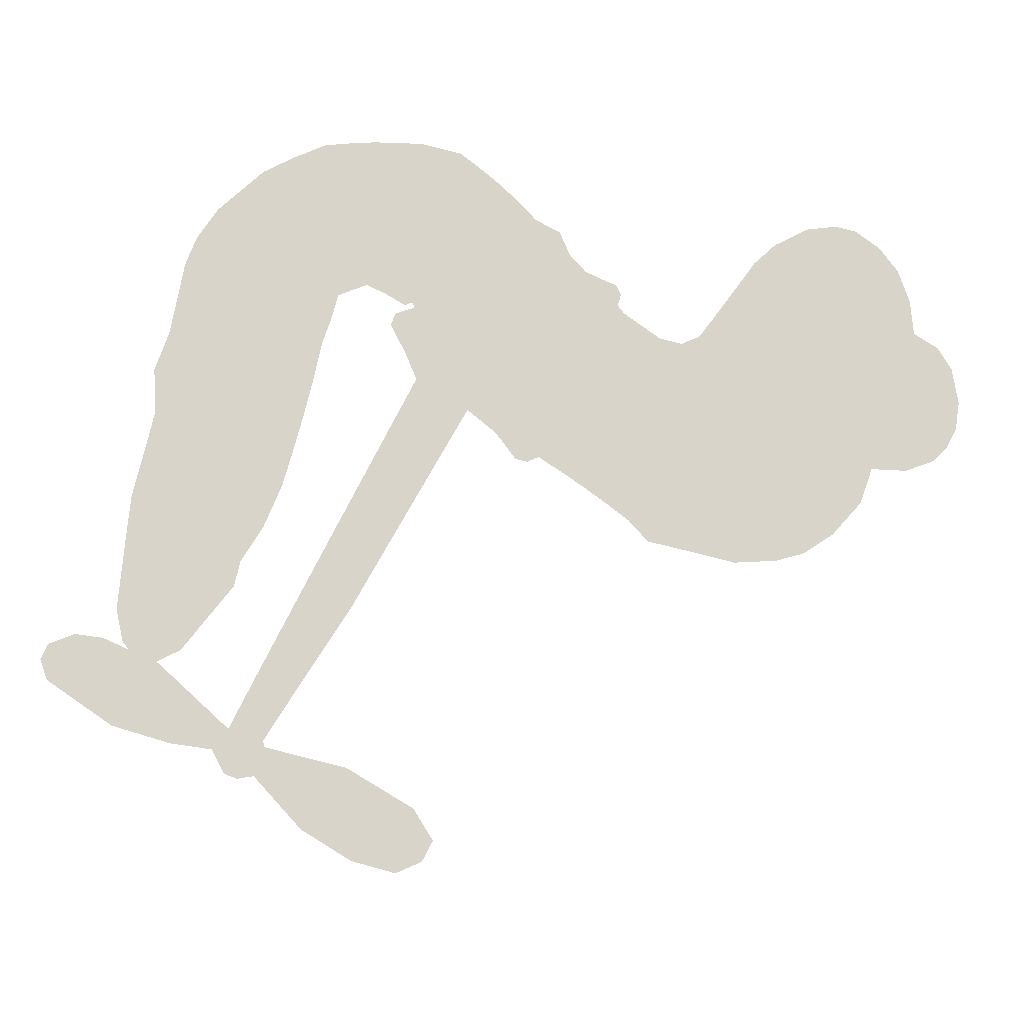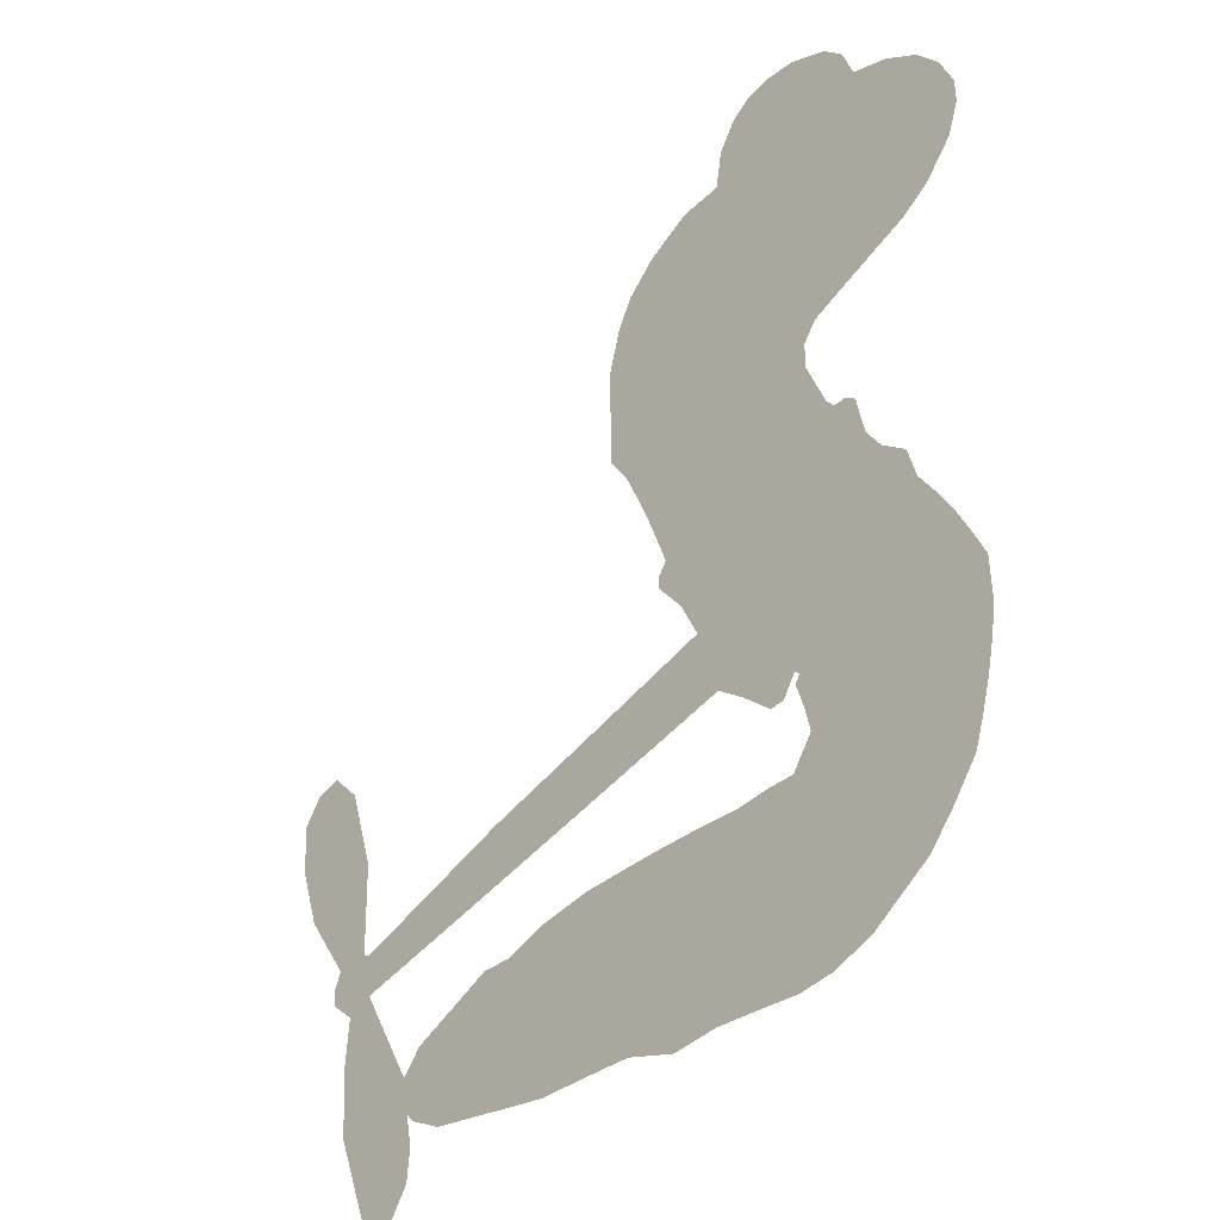
<metadata>
{"format":"obj","ext":"obj","renderer":"f3d","projection":"perspective","resolution":1024,"background":"white","views":[{"elev":75.3,"azim":103.2,"up":"+Z"},{"elev":-34.4,"azim":-132.1,"up":"+Y"}]}
</metadata>
<code>
v -263.4 65.52 0
v -258.9 68.22 0
v -254 69.78 0
v -252.5 73.7 0
v -249.8 76.28 0
v -244.7 78.31 0
v -240.7 78.63 0
v -237.3 77.77 0
v -234.8 76.11 0
v -232.5 72.54 0
v -231.6 67.51 0
v -226.1 66.92 0
v -220.4 63.79 0
v -216.6 60.17 0
v -214.6 56.36 0
v -212.9 50.5 0
v -213.2 37.46 0
v -215.7 33.95 0
v -222.1 18.84 0
v -221 17.31 0
v -221 15.58 0
v -226.9 6.809 0
v -193.8 -2.602 0
v -171.7 -10.21 0
v -170.8 -9.876 0
v -170.6 2.344 0
v -167.1 13.2 0
v -163.3 17 0
v -160 16.18 0
v -157.6 12.91 0
v -157.8 6.352 0
v -160.5 -1.696 0
v -166.4 -10.22 0
v -165.4 -12.45 0
v -165.7 -14.52 0
v -168.7 -17.05 0
v -168.2 -23.25 0
v -168.7 -32.08 0
v -173 -43.08 0
v -175.7 -44.8 0
v -178.2 -44.36 0
v -180.5 -41 0
v -180.9 -36.86 0
v -179.1 -27.97 0
v -172.1 -15.55 0
v -229.8 -1.821 0
v -237.3 -7.652 0
v -239.2 -7.436 0
v -240.8 -4.839 0
v -241.6 -5.335 0
v -240.9 -6.336 0
v -242.7 -12.77 0
v -240.1 -16.58 0
v -232.3 -17.06 0
v -209.3 -17.24 0
v -202.4 -18.33 0
v -196.6 -20.27 0
v -192.7 -20.26 0
v -181.7 -25.33 0
v -179.1 -28.46 0
v -178.7 -31.18 0
v -181 -33.92 0
v -185.5 -36.08 0
v -202.5 -38.59 0
v -215.7 -38.68 0
v -222.3 -40.61 0
v -228.4 -39.98 0
v -239.6 -40.59 0
v -244.1 -40 0
v -249.4 -38.07 0
v -257.1 -32.85 0
v -263.5 -24.67 0
v -267.2 -9.858 0
v -267 -3.933 0
v -258.9 9.874 0
v -257.7 13.92 0
v -254.5 16.3 0
v -252.4 19.19 0
v -251.3 24.24 0
v -250 25.23 0
v -248.2 25.16 0
v -247.2 26.35 0
v -244.5 32.56 0
v -244.4 35.91 0
v -246.2 38.26 0
v -259.7 44.01 0
v -263.3 46.46 0
v -266.9 50.77 0
v -268.3 54.9 0
v -268.3 58.01 0
v -266.4 62.05 0
v -201 -8.779 0
v -170.6 -11.64 0
v -246.1 24.12 0
v -242.7 -3.44 0
v -241.9 -9.515 0
v -249.5 23.19 0
v -224.3 16.75 0
v -233.5 -4.454 0
v -186.6 -12.2 0
v -168.6 -10.6 0
v -179.4 -13.89 0
v -175.7 -14.73 0
v -251.8 21.78 0
v -240.4 -2.332 0
v -170.7 -3.768 0
v -168.4 -13.47 0
v -168.5 -6.855 0
v -182.5 -30.3 0
v -176.3 -40.93 0
v -242.7 27.73 0
v -243.7 -6.016 0
v -249.7 20.23 0
v -262.8 56.3 0
v -239 72.59 0
v -241.5 40.39 0
v -224.3 11.75 0
v -237.9 -4.675 0
v -182.7 -6.429 0
v -177.2 -8.326 0
v -244.6 1.195 0
v -227.7 21.41 0
v -250.1 15.38 0
v -239.2 34.69 0
v -236.7 -0.5486 0
v -173.5 -12.63 0
v -248.5 -2.747 0
v -176.6 -11.56 0
v -179.9 -10.48 0
v -254 11.21 0
v -194.6 -27.28 0
v -175.6 -21.76 0
v -162.7 12.6 0
v -163.4 -5.957 0
v -170.9 -37.58 0
v -246.6 70.15 0
v -183 -13.05 0
v -194.6 -23.5 0
v -171.9 -19.75 0
v -201.3 -25.39 0
v -187.2 -22.81 0
v -190.7 -25.37 0
v -222.5 54.56 0
v -240.9 -32.46 0
v -261.7 61 0
v -257.5 51.1 0
v -242.4 74.89 0
v -238.9 20.18 0
v -249.5 -9.651 0
v -168.8 7.77 0
v -166.5 -3.214 0
v -250.3 70.61 0
v -250.7 63.63 0
v -248.9 67.03 0
v -243.9 62.04 0
v -244.7 66.3 0
v -194 -37.35 0
v -186.4 -27.54 0
v -218.8 56.55 0
v -221.1 39.99 0
v -241.4 -36.64 0
v -259.7 47.89 0
v -252.9 41.18 0
v -262 51.81 0
v -241.9 23.28 0
v -245.8 -10.54 0
v -248.3 -15.64 0
v -247.1 63.6 0
v -249 57.12 0
v -238 65.43 0
v -242.4 69.93 0
v -222.7 59.41 0
v -218.3 51.24 0
v -217.5 37.71 0
v -234 -40.26 0
v -246.2 -33.94 0
v -245.1 19.3 0
v -234.6 27.19 0
v -241.5 64.73 0
v -238.8 59.88 0
v -213.1 43.96 0
v -240.9 31.18 0
v -237.9 -34.88 0
v -234.4 -28.83 0
v -238.8 26.34 0
v -217.1 41.95 0
v -219.2 26.32 0
v -237.2 30.73 0
v -217.1 46.66 0
v -230.7 36.61 0
v -223.6 32.89 0
v -234.8 34.53 0
v -219.8 34.52 0
v -230.5 31.22 0
v -235.2 40.74 0
v -217.5 30.1 0
v -236.7 37.39 0
v -221.6 29.55 0
v -226.3 29.38 0
v -223.7 26.02 0
v -228.3 25.57 0
v -220.7 22.55 0
v -232.5 22.89 0
v -224.4 22.85 0
v -241.4 37 0
v -245.6 -1.558 0
v -248.3 0.7816 0
v -247.3 7.102 0
v -254.8 -0.8229 0
v -160 9.716 0
v -164.3 8.334 0
v -166 3.884 0
v -256.6 57.35 0
v -259.3 54.6 0
v -233 13.13 0
v -255.3 65.14 0
v -246.4 45.41 0
v -244.2 -16.04 0
v -246.4 -22.21 0
v -243.1 -19.62 0
v -247 -18.9 0
v -254 -18.59 0
v -250.4 -20.8 0
v -240 -25.09 0
v -255.5 -25.42 0
v -242.6 -22.81 0
v -245.5 -27.45 0
v -237.7 -20.66 0
v -253.8 -22.31 0
v -265.8 -17.41 0
v -250.5 -26.11 0
v -235.7 69.3 0
v -239.1 68.75 0
v -224.6 63.09 0
v -229.4 63.22 0
v -227.2 59.39 0
v -233.1 58.49 0
v -213.8 53.42 0
v -216.8 54.13 0
v -246.1 -37.24 0
v -251.6 -33.29 0
v -243.3 56.23 0
v -213 47.22 0
v -225.6 46.83 0
v -249.5 10.94 0
v -252.3 6.801 0
v -241.7 12.09 0
v -246 13.79 0
v -244.9 10.03 0
v -242 5.365 0
v -260.1 -7.01 0
v -167.4 0.4121 0
v -163.5 0.8981 0
v -159.2 2.328 0
v -161.7 5.39 0
v -259.9 58.11 0
v -257.4 61.5 0
v -253.3 60.15 0
v -229 11.05 0
v -231.5 18.05 0
v -252.3 66.82 0
v -244.9 41.89 0
v -241.4 45.61 0
v -249.5 39.73 0
v -254.3 46.57 0
v -249.9 43.7 0
v -250 48.44 0
v -245 50.87 0
v -244.4 -30.82 0
v -241 -28.7 0
v -248.9 -29.98 0
v -253.4 -29.34 0
v -235.2 -24.38 0
v -220.7 -16.9 0
v -233.7 -20.73 0
v -230.7 -23.87 0
v -226.5 -16.9 0
v -229.8 -28.25 0
v -231.7 -32.11 0
v -222.7 -24.56 0
v -229.7 -20.06 0
v -235.4 -32.2 0
v -229.8 -35.93 0
v -226.8 -25.34 0
v -225.3 -21.06 0
v -224.9 -36.27 0
v -221.2 -20.84 0
v -223.7 -30.32 0
v -215.2 -25.32 0
v -227.6 -31.67 0
v -215 -17.03 0
v -218.8 -23.9 0
v -220 -28.04 0
v -215.7 -21.14 0
v -219 -33.86 0
v -210.1 -22.84 0
v -236.2 -16.66 0
v -233.9 63.54 0
v -242 59.3 0
v -245.4 58.94 0
v -239.9 56.6 0
v -236.4 57.24 0
v -241.3 52.64 0
v -232.7 51.95 0
v -237.7 53.64 0
v -238.5 49.17 0
v -236.9 44.9 0
v -238.4 41.76 0
v -231.2 45.06 0
v -234.6 48.34 0
v -221.3 48 0
v -224.3 50.77 0
v -222.5 43.93 0
v -227.6 54.41 0
v -228.8 49.84 0
v -227.3 42.22 0
v -249.8 4.136 0
v -253.5 2.997 0
v -263.4 3.07 0
v -257 5.789 0
v -261.3 6.571 0
v -260 3.251 0
v -262 -2.008 0
v -245.3 4.369 0
v -240.6 1.693 0
v -236.9 4.081 0
v -264.1 -6.925 0
v -258.5 -20.18 0
v -259.7 64.51 0
v -227 14.18 0
v -235 19.85 0
v -236.4 23.4 0
v -237.2 15.59 0
v -227.8 18.09 0
v -256.3 42.61 0
v -243.9 47.7 0
v -246.5 54.31 0
v -250.8 52.94 0
v -252.9 56.26 0
v -221.3 -36.95 0
v -215.6 -30.21 0
v -235.6 60.62 0
v -229.9 57.01 0
v -231.2 41.18 0
v -258.3 -3.046 0
v -254.8 -7.567 0
v -265.3 -0.4289 0
v -233.7 0.9589 0
v -230.3 3.163 0
v -239.3 8.224 0
v -234.2 7.756 0
v -230.2 15.05 0
v -241.5 16.55 0
v -253.7 50.39 0
v -214.9 -34.43 0
v -209.1 -38.6 0
v -208.3 -31.11 0
v -212.4 -38.63 0
v -210.8 -34.71 0
v -206.5 -35.12 0
v -212 -31.12 0
v -210.2 -27.18 0
v -202.6 -30.91 0
v -206 -25.21 0
v -203.6 -22.1 0
v -199.9 -21.99 0
v -205.8 -17.78 0
v -215.4 -5.315 0
v -210.3 2.083 0
v -230.8 7.45 0
v -236.9 11.32 0
v -202.7 -34.75 0
v -197.4 -32.9 0
v -198.2 -38 0
v -190.6 -30.52 0
v -207 -21.1 0
v -222.6 -3.572 0
v -194.3 -30.95 0
v -189.7 -36.71 0
v -192.1 -33.93 0
v -188 -33.28 0
v -218.6 4.442 0
v -227 3.478 0
v -222.7 5.625 0
v -175.8 -35.73 0
v -172.3 -33.87 0
v -173.1 -27.89 0
v -180 -32.42 0
v -175.8 -31.44 0
v -246.4 74.18 0
v -247.6 -6.438 0
v -251.4 -5.516 0
v -227.6 34.17 0
v -224.2 36.95 0
v -231 27.83 0
v -260.4 -28.91 0
v -259.6 -24.99 0
v -212.2 -19.65 0
v -262.1 -12.9 0
v -257.9 -15.35 0
v -253.3 -13.59 0
v -258.7 -11.1 0
v -250.2 -12.79 0
v -255.5 -10.91 0
v -205.6 -28.79 0
v -198.6 -28.77 0
v -197.8 -25.28 0
v -221.8 1.037 0
v -226.2 -2.696 0
v -218.4 -1.931 0
v -214.5 3.261 0
v -208.2 -7.051 0
v -214.1 -1.122 0
v -211.8 -6.184 0
v -202.1 -0.2654 0
v -209 -2.42 0
v -204.7 -4.067 0
v -206.2 0.9074 0
v -204.6 -7.916 0
v -168.5 -27.66 0
v -172.2 -23.93 0
v -177.4 -24.87 0
v -227.5 38.64 0
v -266.6 -13.64 0
v -261.8 -17.34 0
v -264.7 -21.09 0
v -261.4 -21.76 0
v -225.2 0.5617 0
v -188.3 -4.521 0
v -186.4 -8.141 0
v -193.8 -10.5 0
v -190.2 -11.35 0
v -191.1 -7.398 0
v -195.3 -6.553 0
v -197.9 -1.435 0
v -200.6 -4.647 0
v -233.5 -35.41 0
v -236.9 -38.26 0
f 112 206 391
f 186 160 174
f 75 130 76
f 203 122 201
f 105 121 206
f 45 107 93
f 51 50 112
f 123 78 77
f 89 88 114
f 125 118 99
f 1 91 145
f 162 164 87
f 25 108 106
f 43 42 110
f 80 79 97
f 126 93 24
f 58 138 142
f 179 299 180
f 128 129 102
f 105 125 325
f 52 166 167
f 143 159 172
f 240 176 70
f 142 138 131
f 176 240 161
f 223 231 219
f 59 158 109
f 95 112 50
f 117 21 98
f 113 94 97
f 97 104 113
f 104 78 113
f 349 383 22
f 166 112 391
f 105 95 49
f 74 73 327
f 51 112 96
f 82 94 111
f 107 34 101
f 52 218 53
f 323 345 322
f 203 260 122
f 90 89 114
f 167 221 218
f 145 256 257
f 91 90 114
f 298 232 170
f 98 19 334
f 282 183 437
f 77 76 130
f 4 3 152
f 152 5 4
f 56 365 366
f 45 126 103
f 115 9 8
f 8 7 147
f 45 139 36
f 106 151 252
f 147 7 6
f 381 158 375
f 114 145 91
f 246 208 245
f 136 154 156
f 10 9 115
f 19 122 334
f 205 83 124
f 17 174 18
f 84 205 116
f 165 111 94
f 182 83 111
f 162 146 164
f 239 15 159
f 206 207 127
f 129 137 102
f 236 234 235
f 350 250 326
f 172 159 14
f 180 302 342
f 126 45 93
f 322 318 320
f 239 238 15
f 211 150 212
f 5 152 390
f 136 152 154
f 25 93 101
f 31 30 210
f 107 45 36
f 124 192 197
f 161 183 144
f 119 430 137
f 120 119 129
f 296 364 376
f 359 361 355
f 287 274 285
f 363 373 406
f 276 285 281
f 50 49 95
f 53 218 220
f 275 54 297
f 49 48 118
f 126 128 103
f 274 287 294
f 58 57 138
f 78 123 113
f 407 406 131
f 118 105 49
f 375 158 142
f 68 161 69
f 61 109 62
f 421 139 132
f 109 60 59
f 166 52 96
f 423 394 160
f 60 109 61
f 348 349 351
f 85 84 116
f 141 58 142
f 162 87 86
f 43 110 385
f 134 32 151
f 386 385 135
f 110 42 41
f 110 135 385
f 102 103 128
f 57 366 407
f 40 110 41
f 40 39 110
f 421 387 420
f 119 137 129
f 141 158 59
f 37 36 139
f 105 206 95
f 47 118 48
f 94 81 97
f 95 206 112
f 430 433 432
f 432 100 430
f 413 416 369
f 82 81 94
f 177 165 94
f 98 20 19
f 98 21 20
f 97 79 104
f 63 62 109
f 108 151 106
f 117 330 259
f 210 133 211
f 93 107 101
f 83 82 111
f 259 22 117
f 348 99 46
f 47 99 118
f 24 93 25
f 132 139 45
f 35 34 107
f 126 24 128
f 101 34 33
f 118 125 105
f 130 123 77
f 115 8 147
f 128 24 120
f 108 101 33
f 27 133 28
f 108 33 134
f 255 253 254
f 185 111 165
f 28 133 29
f 133 30 29
f 129 128 120
f 110 39 135
f 159 15 14
f 145 114 256
f 193 160 394
f 101 108 25
f 389 388 385
f 36 35 107
f 168 154 153
f 81 80 97
f 372 373 363
f 151 108 134
f 214 114 164
f 145 257 329
f 163 265 335
f 179 233 171
f 390 6 5
f 147 390 171
f 113 123 177
f 177 123 248
f 209 346 392
f 397 396 225
f 261 154 152
f 27 150 211
f 253 252 151
f 152 136 390
f 3 2 216
f 168 169 300
f 261 152 3
f 168 156 154
f 261 153 154
f 234 236 172
f 179 156 155
f 147 171 115
f 64 374 372
f 375 380 381
f 141 142 158
f 142 131 375
f 172 14 13
f 143 173 239
f 308 205 197
f 196 198 187
f 283 175 67
f 161 144 176
f 264 266 163
f 214 146 213
f 85 262 264
f 262 85 116
f 114 88 164
f 87 164 88
f 177 94 113
f 332 148 331
f 112 166 96
f 166 149 403
f 346 209 345
f 223 219 221
f 169 168 153
f 155 156 168
f 265 162 86
f 162 265 146
f 179 180 170
f 11 10 232
f 136 156 171
f 171 156 179
f 12 234 13
f 172 13 234
f 173 311 189
f 189 311 313
f 16 173 189
f 200 198 199
f 288 280 284
f 183 282 144
f 270 184 224
f 70 176 241
f 245 248 123
f 148 165 177
f 188 194 192
f 188 182 185
f 179 155 299
f 179 170 233
f 299 300 242
f 301 302 180
f 188 192 124
f 17 181 186
f 83 182 124
f 438 161 68
f 437 283 279
f 288 290 286
f 220 226 228
f 332 165 148
f 188 185 178
f 17 186 174
f 189 186 181
f 174 193 18
f 185 182 111
f 202 187 200
f 182 188 124
f 16 189 243
f 311 173 312
f 189 313 186
f 194 190 192
f 18 193 196
f 194 188 178
f 190 195 197
f 160 193 174
f 198 196 193
f 122 204 201
f 393 194 199
f 160 313 316
f 304 314 343
f 190 197 192
f 198 193 191
f 197 195 308
f 199 191 393
f 198 191 199
f 395 194 178
f 198 200 187
f 201 200 199
f 204 19 202
f 395 199 194
f 201 395 203
f 332 178 185
f 204 202 200
f 260 331 333
f 201 204 200
f 19 204 122
f 83 205 84
f 197 205 124
f 207 206 121
f 206 127 391
f 324 317 207
f 130 320 246
f 250 350 249
f 123 130 245
f 127 207 209
f 207 121 324
f 30 133 210
f 133 27 211
f 150 26 212
f 210 211 255
f 252 212 26
f 253 255 212
f 146 354 339
f 258 153 216
f 146 214 164
f 256 214 213
f 353 247 333
f 348 46 349
f 2 1 329
f 216 257 258
f 307 263 308
f 354 267 338
f 52 167 218
f 221 220 218
f 221 167 223
f 269 270 227
f 219 226 220
f 53 220 228
f 167 222 223
f 219 220 221
f 402 400 404
f 328 225 229
f 222 229 223
f 269 227 271
f 226 227 224
f 224 273 228
f 397 72 396
f 71 70 241
f 227 226 219
f 226 224 228
f 223 229 231
f 144 269 176
f 273 224 184
f 297 53 228
f 399 251 327
f 231 229 225
f 400 402 399
f 426 427 425
f 71 241 272
f 219 231 227
f 10 115 232
f 233 115 171
f 170 232 233
f 115 233 232
f 11 235 12
f 234 12 235
f 11 232 298
f 236 143 172
f 235 11 298
f 235 237 343
f 299 301 180
f 237 302 304
f 143 239 159
f 173 16 238
f 173 238 239
f 70 69 240
f 161 240 69
f 176 269 271
f 271 231 272
f 338 268 337
f 262 263 217
f 314 312 143
f 189 181 243
f 316 313 244
f 246 245 130
f 249 248 245
f 319 322 321
f 318 207 317
f 250 249 208
f 215 260 333
f 249 245 208
f 248 247 353
f 250 208 324
f 247 248 249
f 325 250 324
f 325 326 250
f 230 399 424
f 400 222 401
f 106 252 26
f 253 151 32
f 255 254 31
f 212 252 253
f 210 255 31
f 253 32 254
f 212 255 211
f 214 256 114
f 257 256 213
f 257 213 258
f 216 2 329
f 339 258 213
f 169 153 258
f 330 117 98
f 326 351 350
f 331 260 203
f 259 330 352
f 3 216 261
f 153 261 216
f 263 262 116
f 266 264 262
f 310 304 305
f 301 242 303
f 265 266 267
f 266 262 217
f 267 266 217
f 265 163 266
f 268 267 217
f 268 338 267
f 263 336 217
f 268 303 337
f 270 269 144
f 227 231 271
f 270 144 282
f 227 270 224
f 272 231 225
f 176 271 241
f 272 225 396
f 241 271 272
f 184 278 276
f 228 273 275
f 276 284 285
f 285 274 277
f 273 276 275
f 284 276 278
f 184 276 273
f 54 275 281
f 175 283 437
f 276 281 275
f 279 184 282
f 278 184 279
f 437 279 282
f 290 288 284
f 376 398 296
f 277 54 281
f 282 184 270
f 438 183 161
f 66 286 67
f 67 286 283
f 279 290 278
f 284 280 285
f 285 280 287
f 277 281 285
f 340 65 295
f 278 290 284
f 292 287 280
f 294 287 292
f 340 286 66
f 341 293 295
f 292 280 293
f 358 359 355
f 279 283 290
f 286 290 283
f 293 280 288
f 291 294 398
f 294 292 289
f 295 293 288
f 289 292 293
f 294 289 296
f 294 291 274
f 340 288 286
f 293 341 289
f 361 362 341
f 365 376 364
f 342 170 180
f 275 297 228
f 237 235 298
f 300 299 155
f 301 299 242
f 168 300 155
f 337 300 169
f 242 337 303
f 342 302 237
f 305 301 303
f 311 312 244
f 336 303 268
f 307 310 306
f 301 305 302
f 305 303 306
f 303 336 306
f 304 302 305
f 307 306 263
f 305 306 310
f 308 263 116
f 307 195 309
f 308 116 205
f 195 307 308
f 309 344 316
f 309 244 315
f 307 309 310
f 315 310 309
f 312 173 143
f 313 311 244
f 314 143 236
f 315 312 314
f 244 309 316
f 186 313 160
f 343 314 236
f 315 314 304
f 315 304 310
f 244 312 315
f 344 309 195
f 393 394 423
f 208 246 317
f 318 317 246
f 75 320 130
f 207 318 209
f 323 251 345
f 320 318 246
f 320 321 322
f 322 319 323
f 320 75 321
f 318 322 209
f 347 74 323
f 327 323 74
f 317 324 208
f 325 324 121
f 105 325 121
f 326 325 125
f 348 326 125
f 350 247 249
f 230 425 399
f 323 327 251
f 427 397 328
f 73 399 327
f 145 329 1
f 216 329 257
f 334 330 98
f 215 352 260
f 332 331 203
f 331 148 333
f 178 332 203
f 332 185 165
f 353 333 148
f 371 247 350
f 122 260 334
f 334 260 352
f 336 263 306
f 265 86 335
f 268 217 336
f 300 337 242
f 337 169 338
f 169 258 339
f 265 354 146
f 146 339 213
f 169 339 338
f 65 340 66
f 288 340 295
f 65 355 295
f 341 295 355
f 237 298 342
f 170 342 298
f 235 343 236
f 304 343 237
f 195 190 344
f 423 344 190
f 346 345 251
f 322 345 209
f 399 425 400
f 391 392 149
f 99 348 125
f 323 319 347
f 413 410 368
f 259 370 22
f 215 351 370
f 326 348 351
f 371 333 247
f 370 351 349
f 371 215 333
f 259 352 215
f 334 352 330
f 148 177 353
f 248 353 177
f 267 354 265
f 339 354 338
f 360 363 357
f 289 341 362
f 357 359 360
f 358 356 359
f 364 140 365
f 360 359 356
f 355 65 358
f 361 359 357
f 356 64 360
f 364 405 140
f 361 357 362
f 355 361 341
f 357 363 405
f 289 362 296
f 360 64 372
f 374 157 373
f 296 362 364
f 362 357 405
f 366 365 140
f 398 376 55
f 366 140 407
f 56 366 57
f 417 415 418
f 365 56 367
f 428 384 383
f 22 370 349
f 215 370 259
f 350 351 371
f 215 371 351
f 373 157 380
f 363 360 372
f 378 375 131
f 373 378 406
f 372 374 373
f 381 380 379
f 365 367 376
f 55 376 367
f 377 410 408
f 46 383 349
f 406 378 131
f 373 380 378
f 63 381 379
f 380 375 378
f 157 379 380
f 63 109 381
f 158 381 109
f 408 382 384
f 22 383 384
f 386 135 38
f 377 408 428
f 428 46 409
f 385 386 389
f 387 386 38
f 389 44 388
f 421 420 37
f 422 44 387
f 386 387 389
f 43 385 388
f 44 389 387
f 171 390 136
f 6 390 147
f 392 391 127
f 166 391 149
f 209 392 127
f 149 392 346
f 394 393 191
f 190 194 393
f 193 394 191
f 423 160 316
f 203 395 178
f 199 395 201
f 272 396 71
f 222 328 229
f 328 397 225
f 291 398 55
f 294 296 398
f 400 328 222
f 401 222 167
f 399 402 251
f 167 403 401
f 404 149 346
f 404 400 401
f 346 251 402
f 166 403 167
f 404 403 149
f 404 401 403
f 346 402 404
f 140 405 363
f 362 405 364
f 407 131 138
f 363 406 140
f 407 138 57
f 140 406 407
f 410 377 368
f 413 411 410
f 428 408 384
f 382 408 410
f 413 414 416
f 382 410 411
f 369 411 413
f 416 414 412
f 436 434 435
f 413 368 414
f 417 416 412
f 92 436 419
f 418 369 416
f 417 419 436
f 139 421 37
f 417 418 416
f 417 412 419
f 387 38 420
f 422 421 132
f 344 423 316
f 421 422 387
f 393 423 190
f 72 397 427
f 399 73 424
f 400 425 328
f 425 427 328
f 425 230 426
f 72 427 426
f 46 428 383
f 377 428 409
f 119 429 430
f 137 430 100
f 432 433 431
f 429 23 433
f 434 431 433
f 433 430 429
f 434 433 23
f 415 417 436
f 92 431 434
f 434 436 92
f 434 23 435
f 415 436 435
f 437 183 438
f 68 175 438
f 437 438 175

</code>
